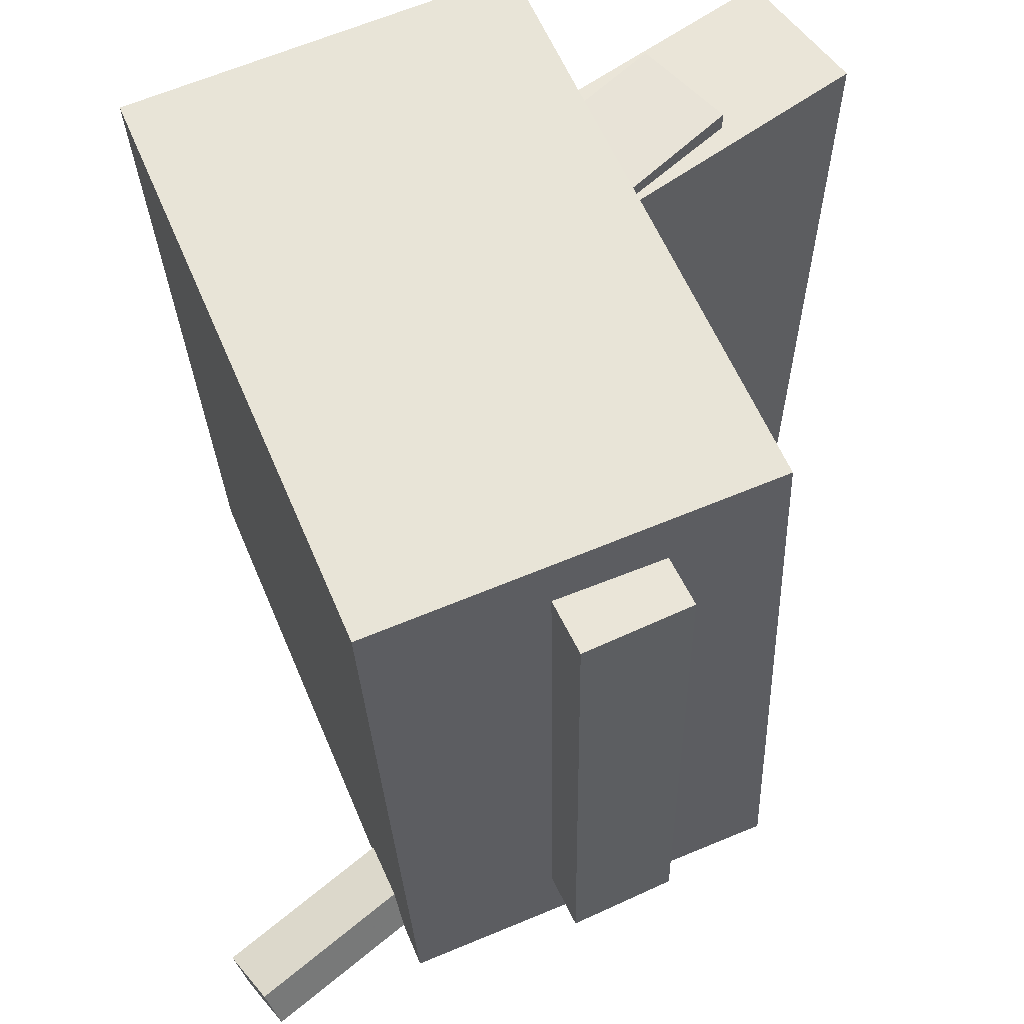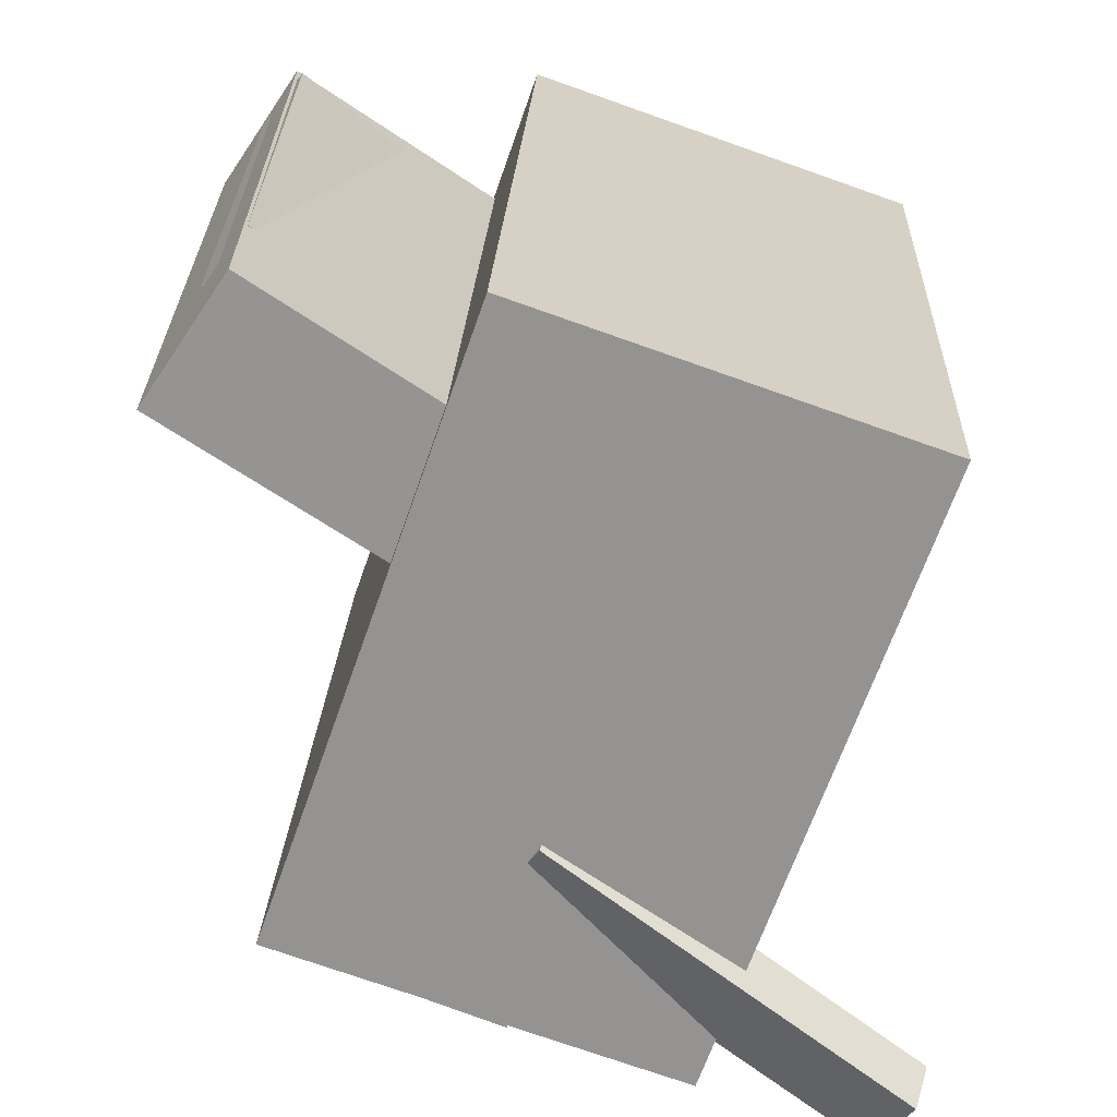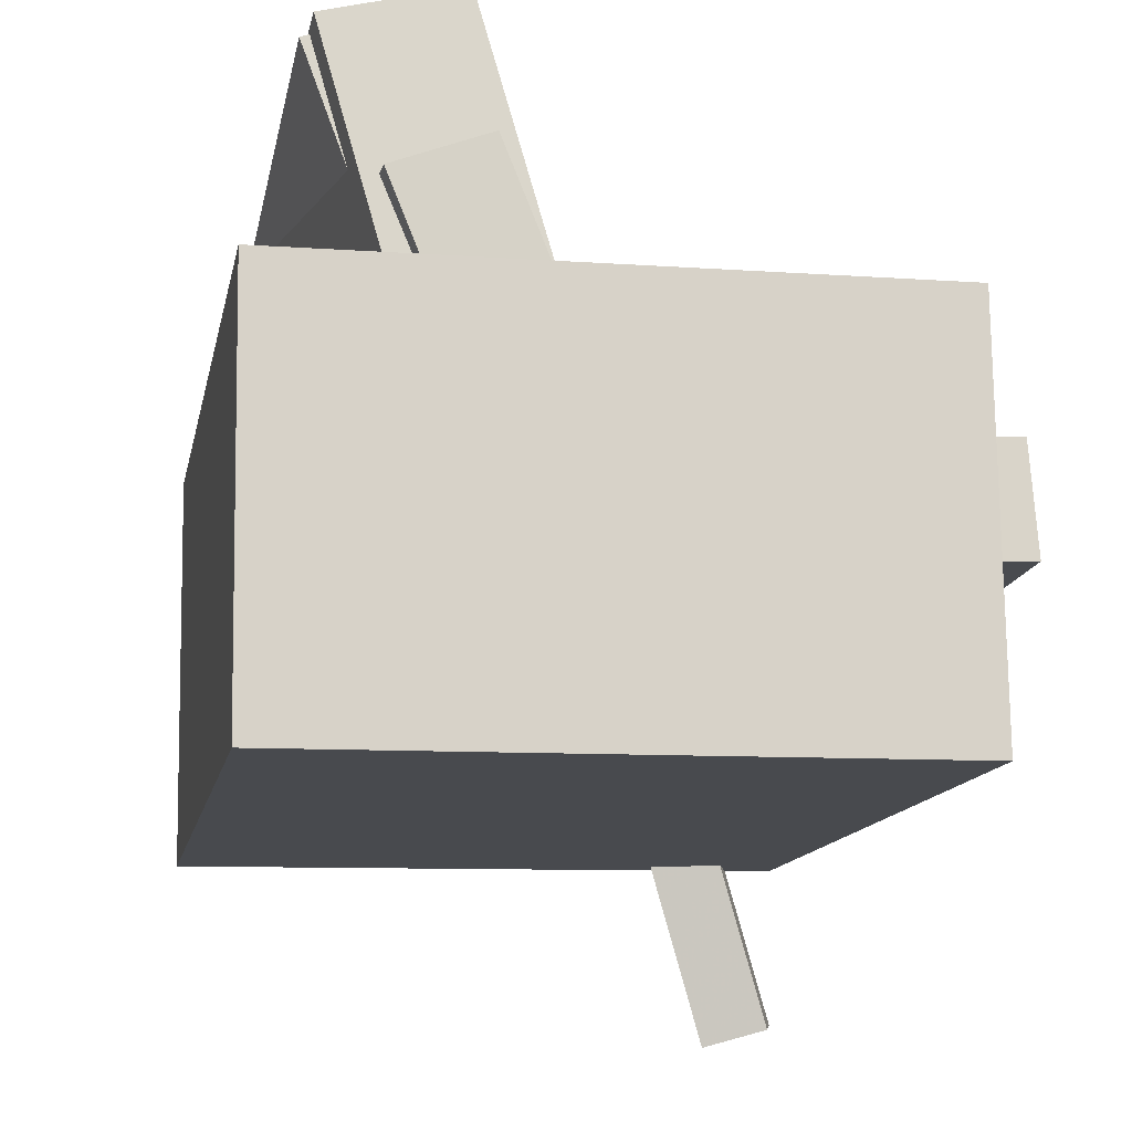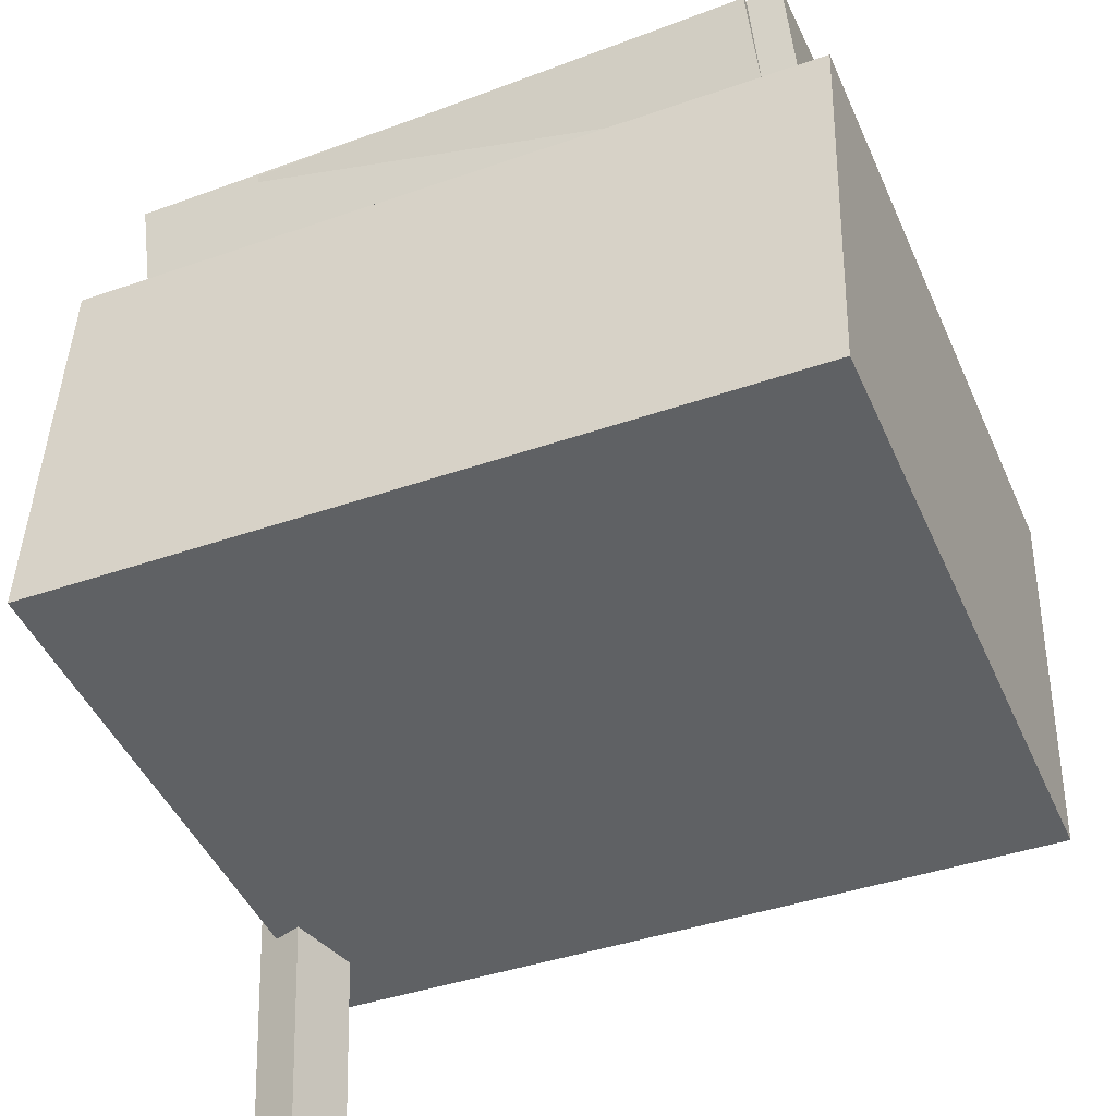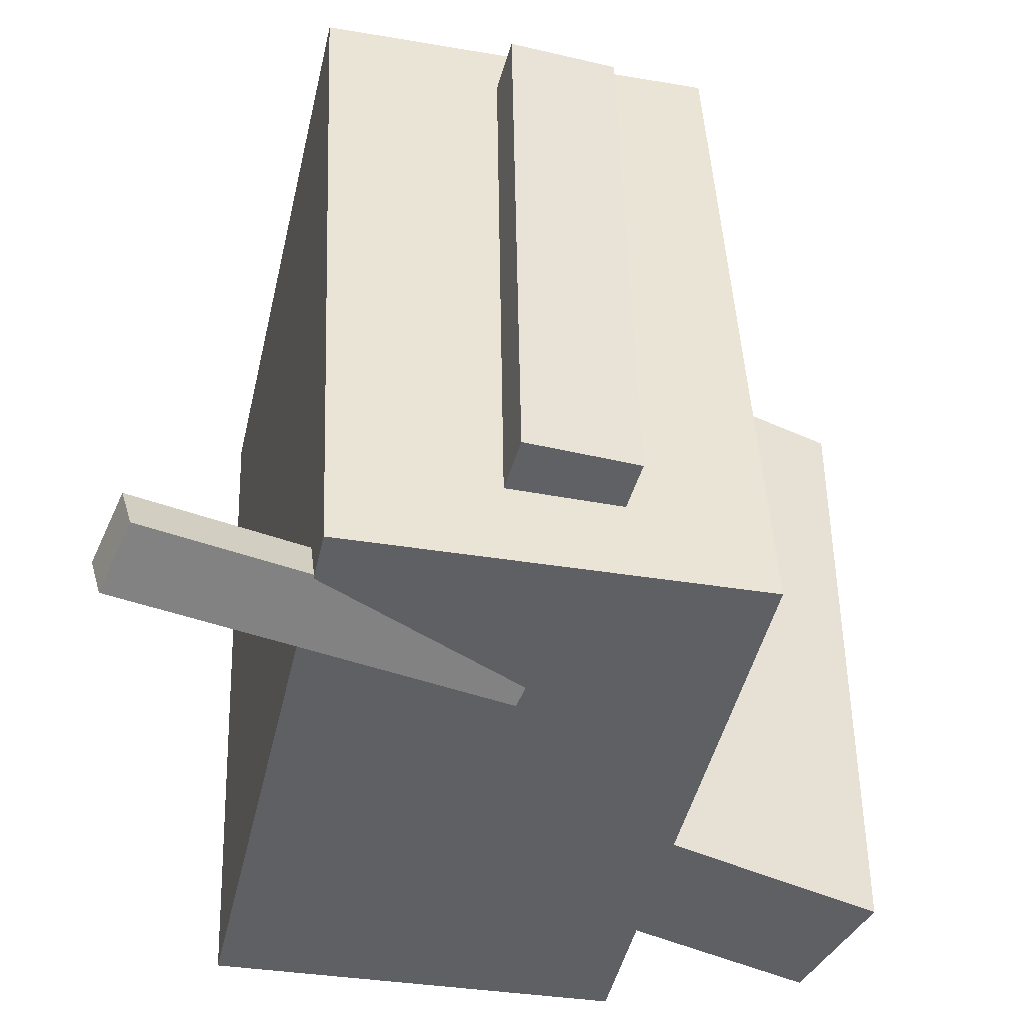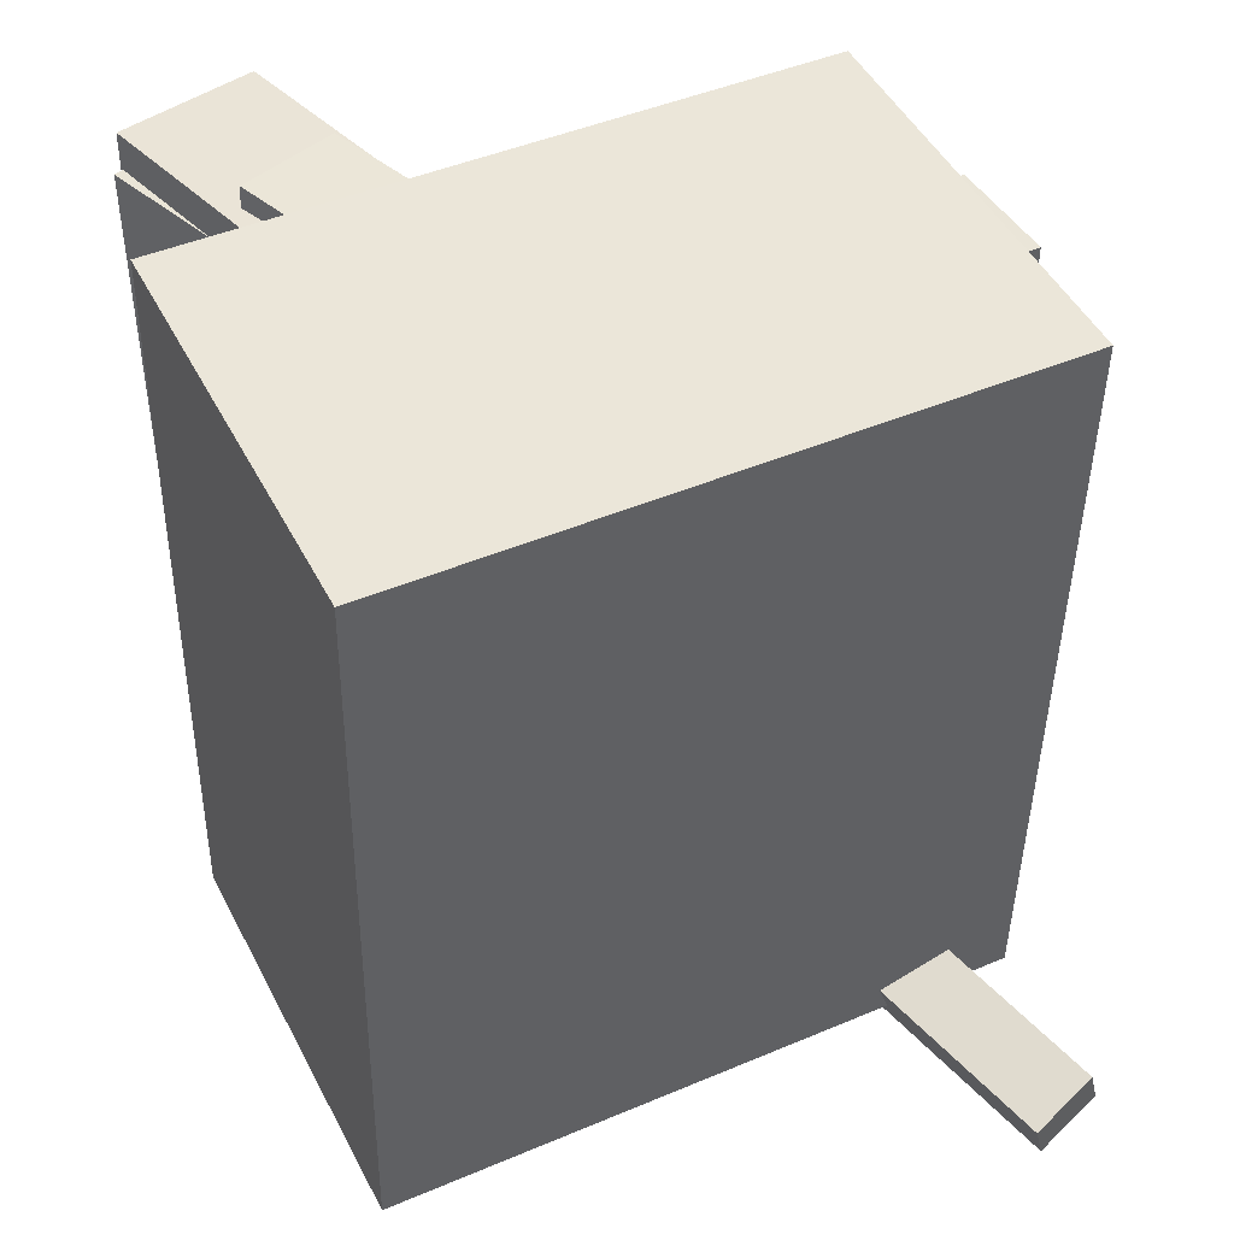
<metadata>
{"format":"obj","ext":"obj","renderer":"f3d","projection":"perspective","resolution":1024,"background":"white","views":[{"elev":58.8,"azim":68.8,"up":"+Z"},{"elev":-66.7,"azim":-107.9,"up":"+Z"},{"elev":-15.8,"azim":-11.3,"up":"+Y"},{"elev":-47.4,"azim":-67.3,"up":"+Y"},{"elev":-45.4,"azim":78.5,"up":"+Z"},{"elev":44.2,"azim":-24.9,"up":"+Z"}]}
</metadata>
<code>
v -0.1914 0.281 -0.1533
v -0.194 0.2816 0.2091
v -0.1478 0.2972 -0.153
v -0.1504 0.2978 0.2094
v -0.1366 0.1335 -0.1527
v -0.1392 0.1341 0.2098
v -0.09302 0.1497 -0.1524
v -0.09562 0.1503 0.21
f 1.0 7.0 5.0
f 1.0 3.0 7.0
f 1.0 4.0 3.0
f 1.0 2.0 4.0
f 3.0 8.0 7.0
f 3.0 4.0 8.0
f 5.0 7.0 8.0
f 5.0 8.0 6.0
f 1.0 5.0 6.0
f 1.0 6.0 2.0
f 2.0 6.0 8.0
f 2.0 8.0 4.0
v 0.02545 -0.03073 -0.1996
v 0.02287 -0.03622 0.2211
v 0.01989 0.04595 -0.1986
v 0.01731 0.04046 0.2221
v 0.251 -0.01439 -0.198
v 0.2484 -0.01988 0.2227
v 0.2454 0.06229 -0.197
v 0.2429 0.0568 0.2237
f 9.0 15.0 13.0
f 9.0 11.0 15.0
f 9.0 12.0 11.0
f 9.0 10.0 12.0
f 11.0 16.0 15.0
f 11.0 12.0 16.0
f 13.0 15.0 16.0
f 13.0 16.0 14.0
f 9.0 13.0 14.0
f 9.0 14.0 10.0
f 10.0 14.0 16.0
f 10.0 16.0 12.0
v -0.09844 0.3096 -0.2435
v -0.09424 0.3132 0.2328
v -0.01637 0.02533 -0.2421
v -0.01217 0.02888 0.2342
v -0.1924 0.2825 -0.2425
v -0.1882 0.2861 0.2339
v -0.1103 -0.001781 -0.2411
v -0.1061 0.001772 0.2352
f 17.0 23.0 21.0
f 17.0 19.0 23.0
f 17.0 20.0 19.0
f 17.0 18.0 20.0
f 19.0 24.0 23.0
f 19.0 20.0 24.0
f 21.0 23.0 24.0
f 21.0 24.0 22.0
f 17.0 21.0 22.0
f 17.0 22.0 18.0
f 18.0 22.0 24.0
f 18.0 24.0 20.0
v 0.1713 -0.2486 -0.2926
v 0.08804 0.01556 -0.2629
v 0.2157 -0.2365 -0.2758
v 0.1325 0.02769 -0.2461
v 0.1606 -0.2557 -0.2591
v 0.07739 0.008447 -0.2294
v 0.2051 -0.2436 -0.2424
v 0.1218 0.02057 -0.2127
f 25.0 31.0 29.0
f 25.0 27.0 31.0
f 25.0 28.0 27.0
f 25.0 26.0 28.0
f 27.0 32.0 31.0
f 27.0 28.0 32.0
f 29.0 31.0 32.0
f 29.0 32.0 30.0
f 25.0 29.0 30.0
f 25.0 30.0 26.0
f 26.0 30.0 32.0
f 26.0 32.0 28.0
v -0.1662 0.1994 -0.2112
v -0.1472 0.1865 0.2494
v -0.09938 0.2273 -0.2132
v -0.08041 0.2144 0.2474
v -0.0503 -0.07897 -0.2237
v -0.03134 -0.09186 0.2368
v 0.0165 -0.05108 -0.2257
v 0.03546 -0.06397 0.2349
f 33.0 39.0 37.0
f 33.0 35.0 39.0
f 33.0 36.0 35.0
f 33.0 34.0 36.0
f 35.0 40.0 39.0
f 35.0 36.0 40.0
f 37.0 39.0 40.0
f 37.0 40.0 38.0
f 33.0 37.0 38.0
f 33.0 38.0 34.0
f 34.0 38.0 40.0
f 34.0 40.0 36.0
v -0.2296 0.1224 0.2693
v -0.223 -0.1582 0.2568
v 0.205 0.1324 0.2722
v 0.2115 -0.1483 0.2596
v -0.2267 0.1459 -0.2542
v -0.2202 -0.1348 -0.2667
v 0.2078 0.1559 -0.2513
v 0.2144 -0.1248 -0.2639
f 41.0 47.0 45.0
f 41.0 43.0 47.0
f 41.0 44.0 43.0
f 41.0 42.0 44.0
f 43.0 48.0 47.0
f 43.0 44.0 48.0
f 45.0 47.0 48.0
f 45.0 48.0 46.0
f 41.0 45.0 46.0
f 41.0 46.0 42.0
f 42.0 46.0 48.0
f 42.0 48.0 44.0

</code>
